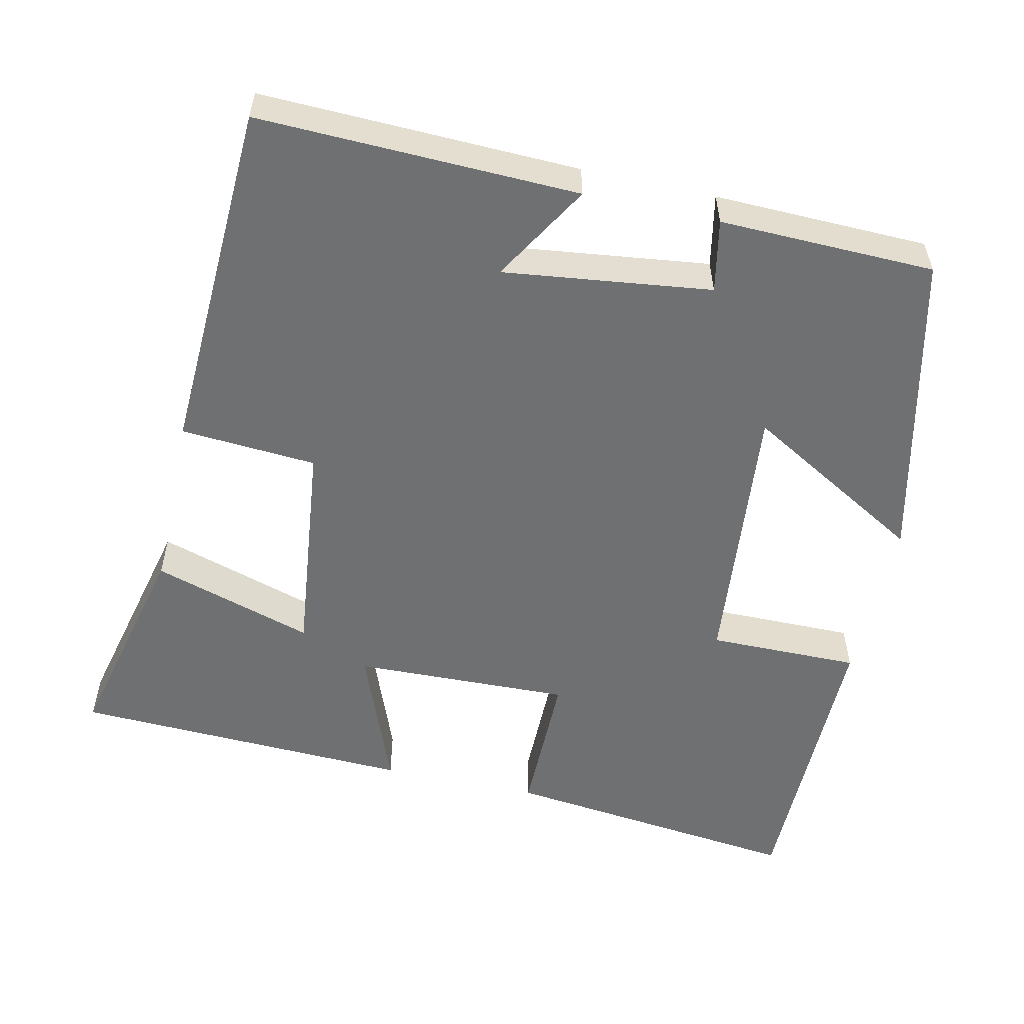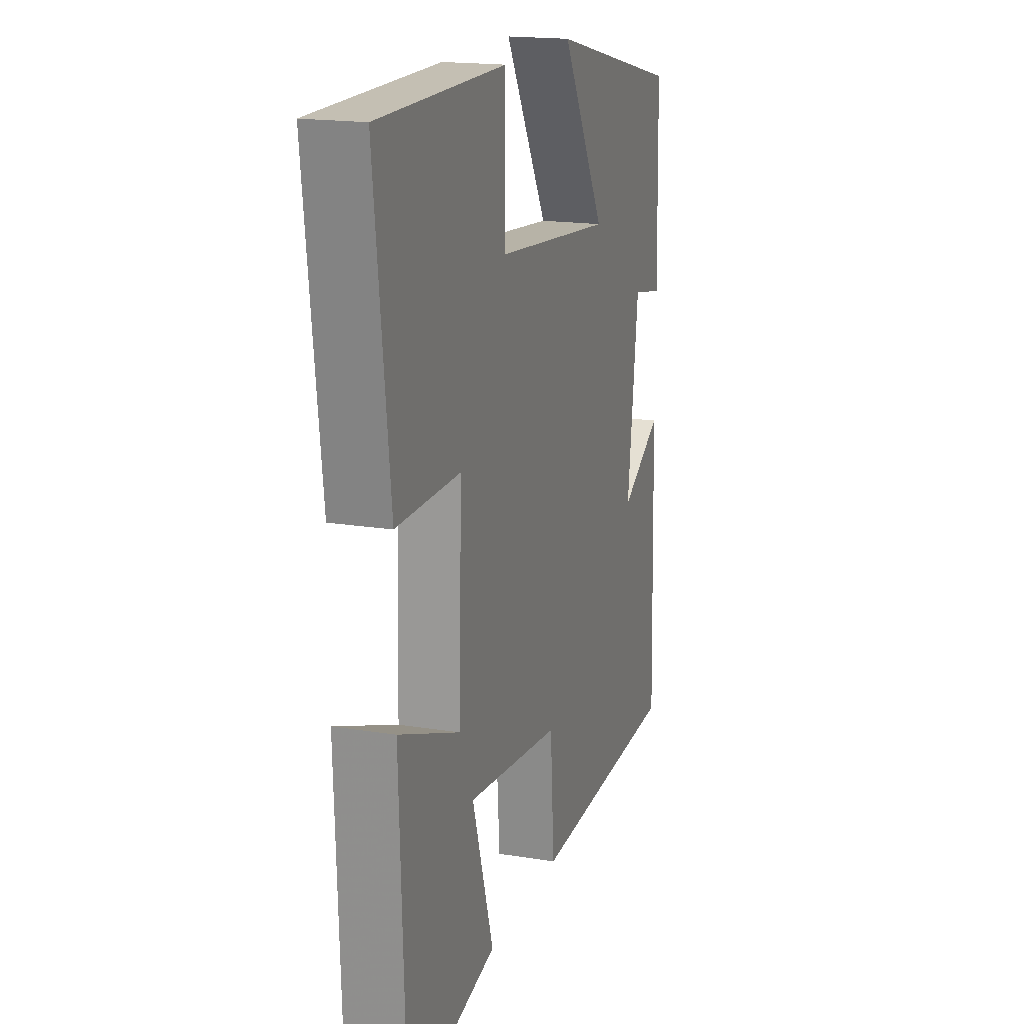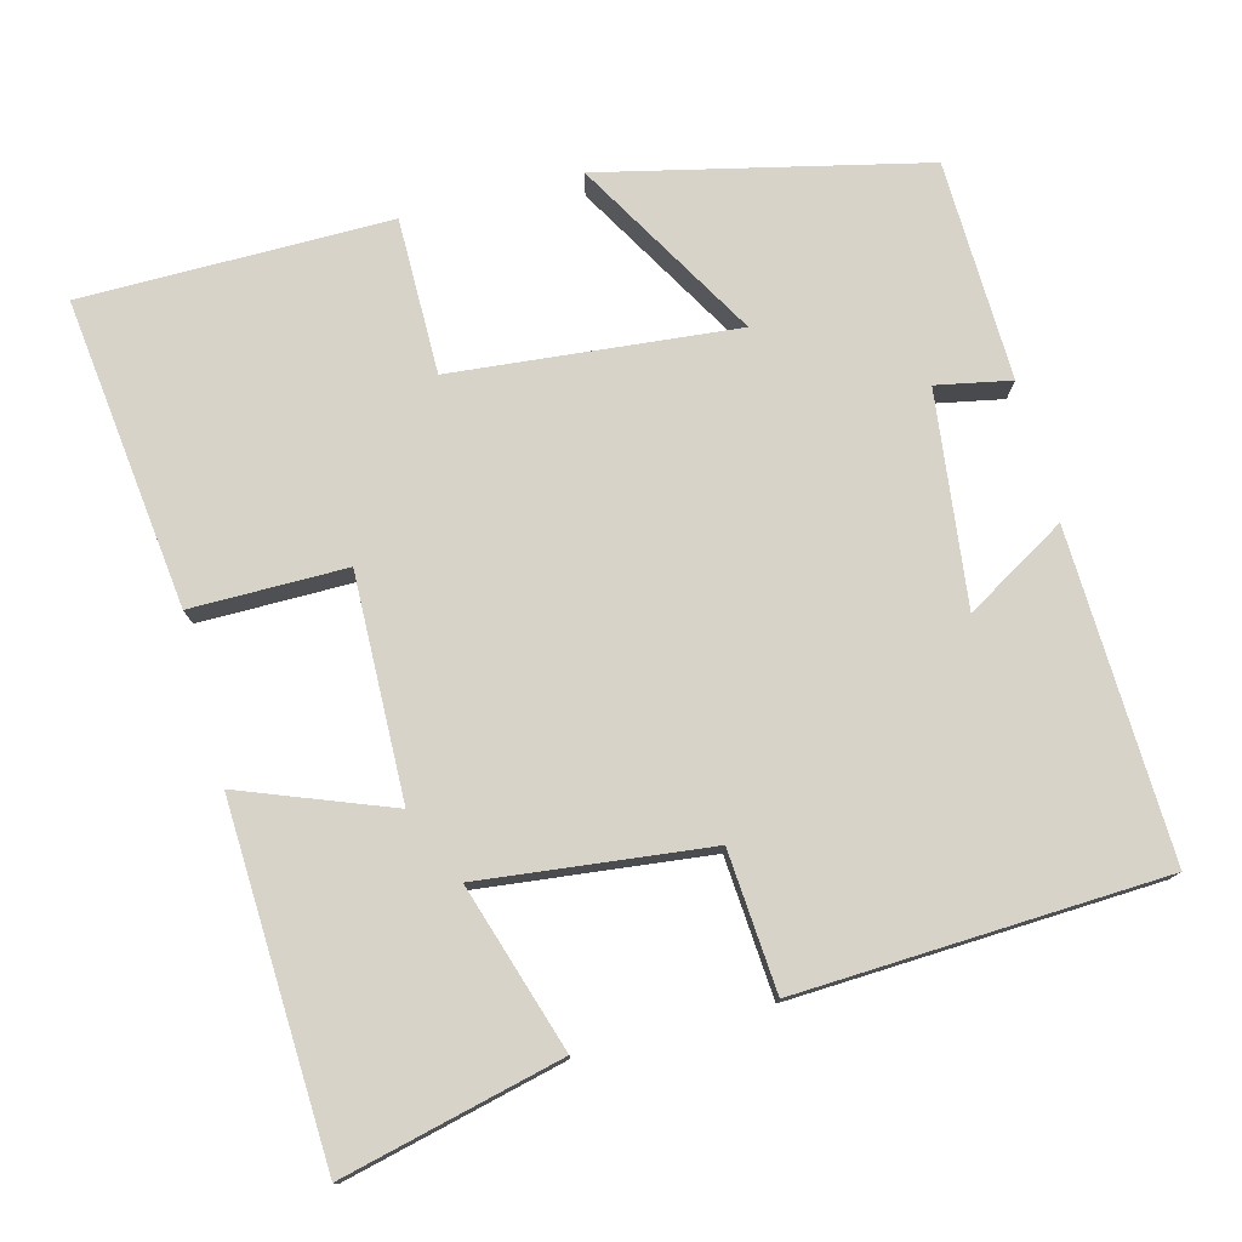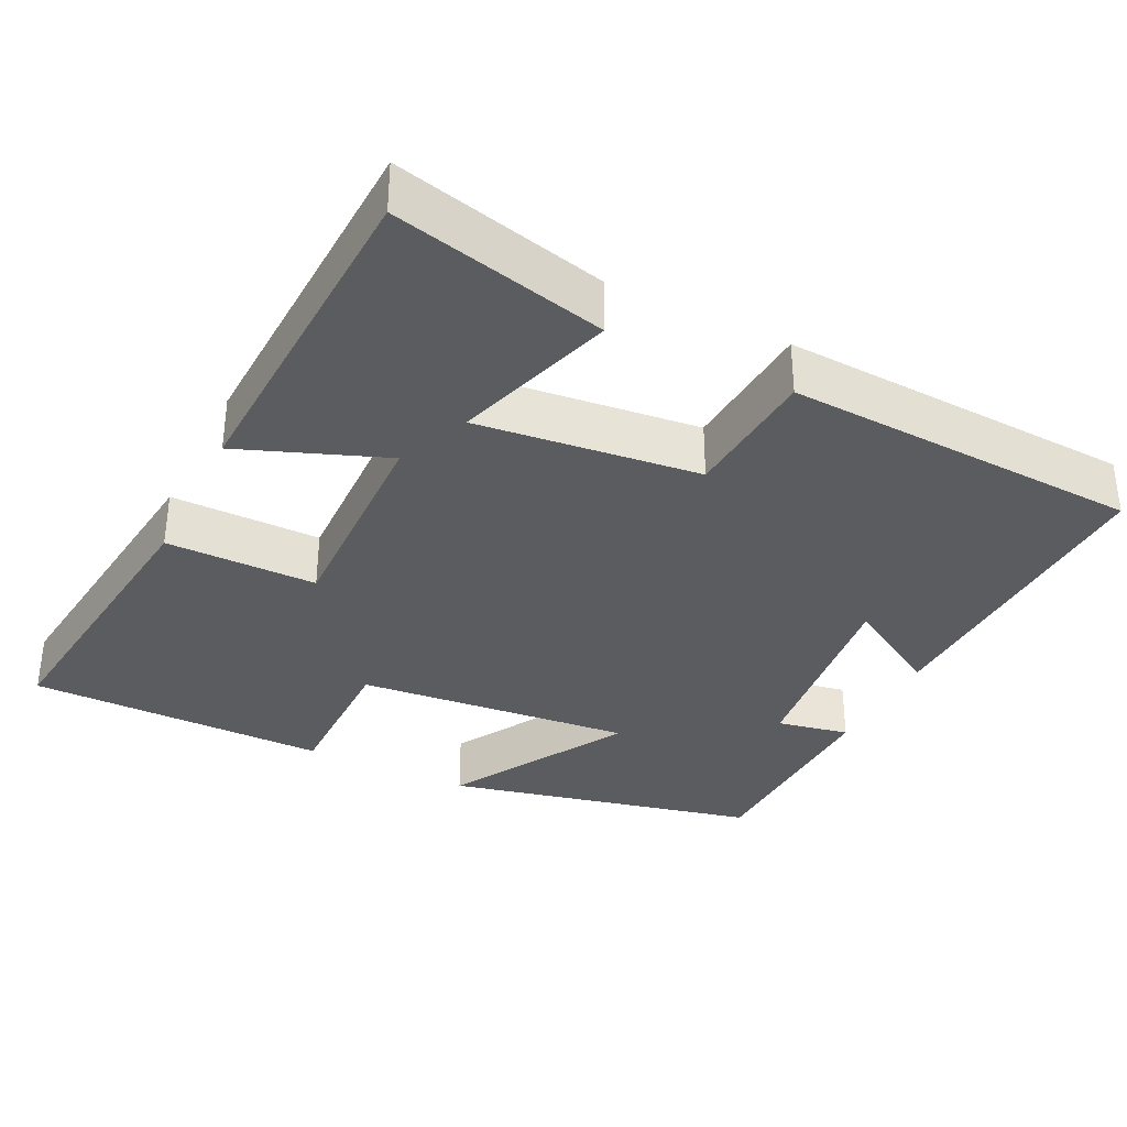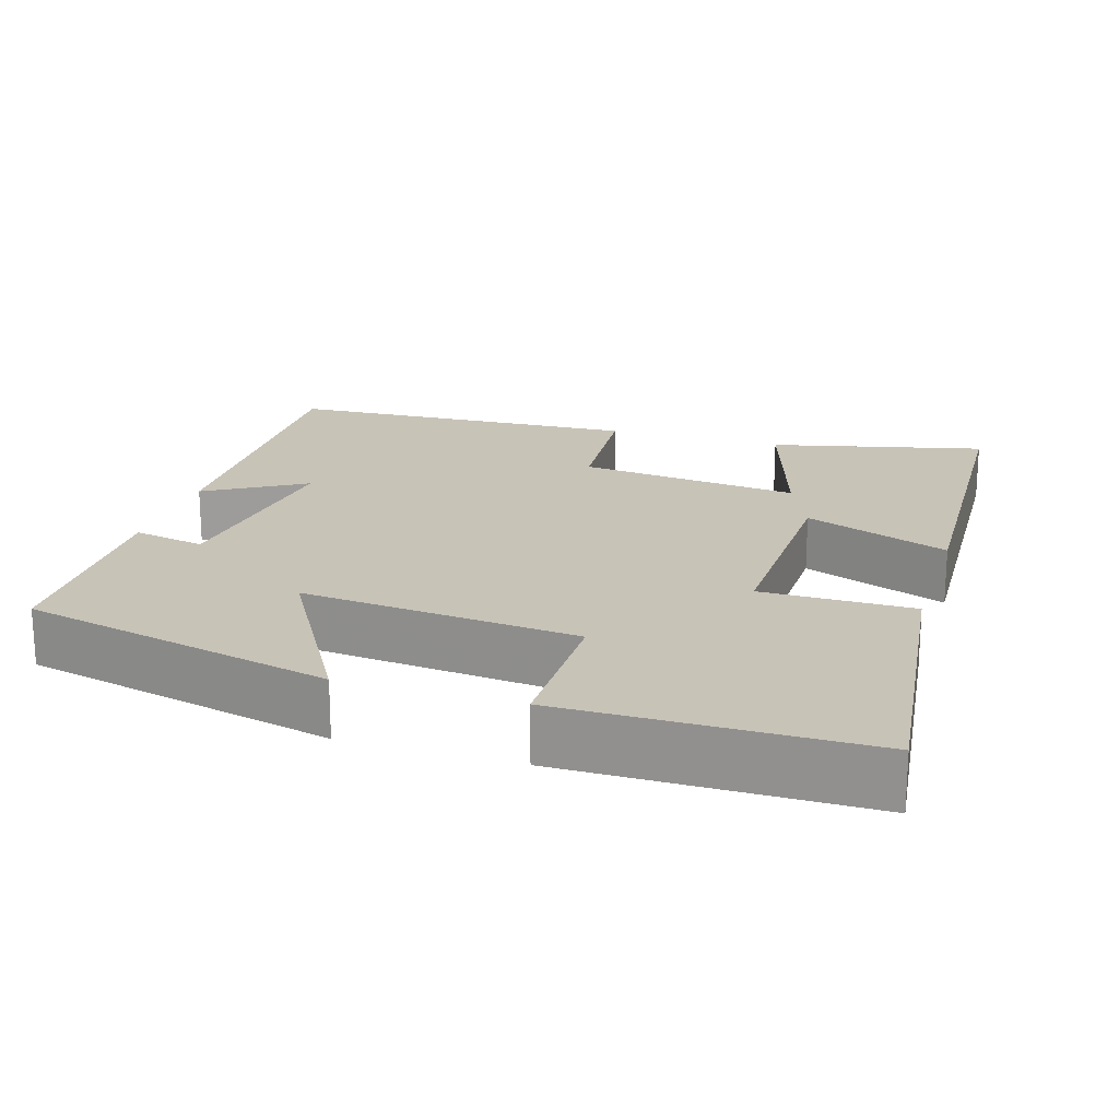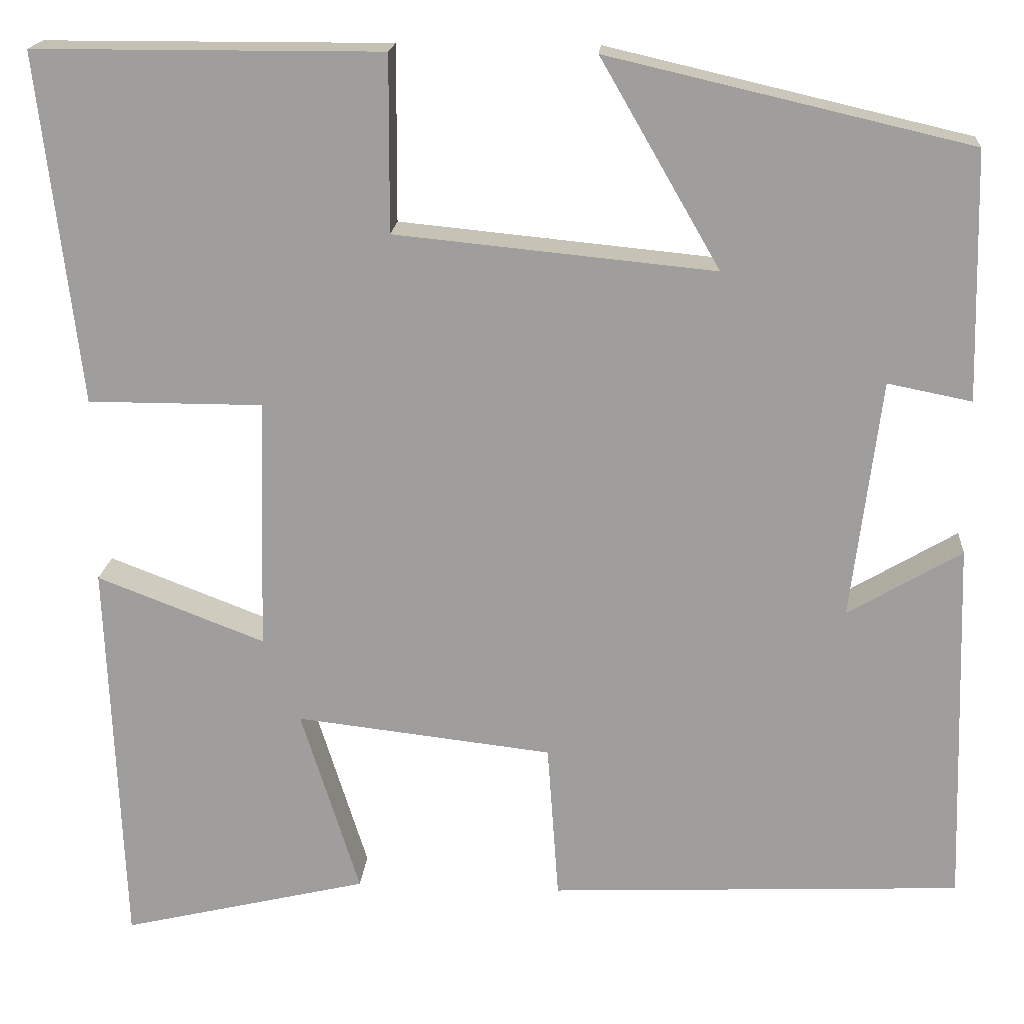
<metadata>
{"format":"obj","ext":"obj","renderer":"f3d","projection":"perspective","resolution":1024,"background":"white","views":[{"elev":-54.8,"azim":-102.5,"up":"+Y"},{"elev":17.7,"azim":107.8,"up":"+Z"},{"elev":76.9,"azim":165.2,"up":"+Y"},{"elev":-34.4,"azim":153.6,"up":"+Y"},{"elev":19.7,"azim":17.1,"up":"+Y"},{"elev":18.2,"azim":-175.7,"up":"+Z"}]}
</metadata>
<code>
v -0.493 0.07 0.404
v -0.079 0.07 0.5
v -0.216 0.07 0.263
v 0.15 0.07 0.299
v 0.149 0.07 0.5
v 0.547 0.07 0.499
v 0.5 0.07 0.099
v 0.3 0.07 0.099
v 0.308 0.07 -0.189
v 0.5 0.07 -0.115
v 0.482 0.07 -0.567
v 0.199 0.07 -0.5
v 0.266 0.07 -0.286
v -0.028 0.07 -0.32
v -0.041 0.07 -0.5
v -0.513 0.07 -0.479
v -0.5 0.07 -0.058
v -0.37 0.07 -0.135
v -0.404 0.07 0.139
v -0.5 0.07 0.12
v -0.493 0 0.404
v -0.079 0 0.5
v -0.216 0 0.263
v 0.15 0 0.299
v 0.149 0 0.5
v 0.547 0 0.499
v 0.5 0 0.099
v 0.3 0 0.099
v 0.308 0 -0.189
v 0.5 0 -0.115
v 0.482 0 -0.567
v 0.199 0 -0.5
v 0.266 0 -0.286
v -0.028 0 -0.32
v -0.041 0 -0.5
v -0.513 0 -0.479
v -0.5 0 -0.058
v -0.37 0 -0.135
v -0.404 0 0.139
v -0.5 0 0.12
f 1 2 3
f 20 1 3
f 19 20 3
f 18 19 3 4
f 15 16 17 18
f 14 15 18
f 13 14 18 4
f 11 12 13
f 10 11 13
f 9 10 13
f 13 4 5
f 9 13 5
f 8 9 5
f 5 6 7 8
f 23 22 21
f 23 21 40
f 23 40 39
f 24 23 39 38
f 38 37 36 35
f 38 35 34
f 24 38 34 33
f 33 32 31
f 33 31 30
f 33 30 29
f 25 24 33
f 25 33 29
f 25 29 28
f 28 27 26 25
f 1 21 22 2
f 2 22 23 3
f 3 23 24 4
f 4 24 25 5
f 5 25 26 6
f 6 26 27 7
f 7 27 28 8
f 8 28 29 9
f 9 29 30 10
f 10 30 31 11
f 11 31 32 12
f 12 32 33 13
f 13 33 34 14
f 14 34 35 15
f 15 35 36 16
f 16 36 37 17
f 17 37 38 18
f 18 38 39 19
f 19 39 40 20
f 20 40 21 1

</code>
